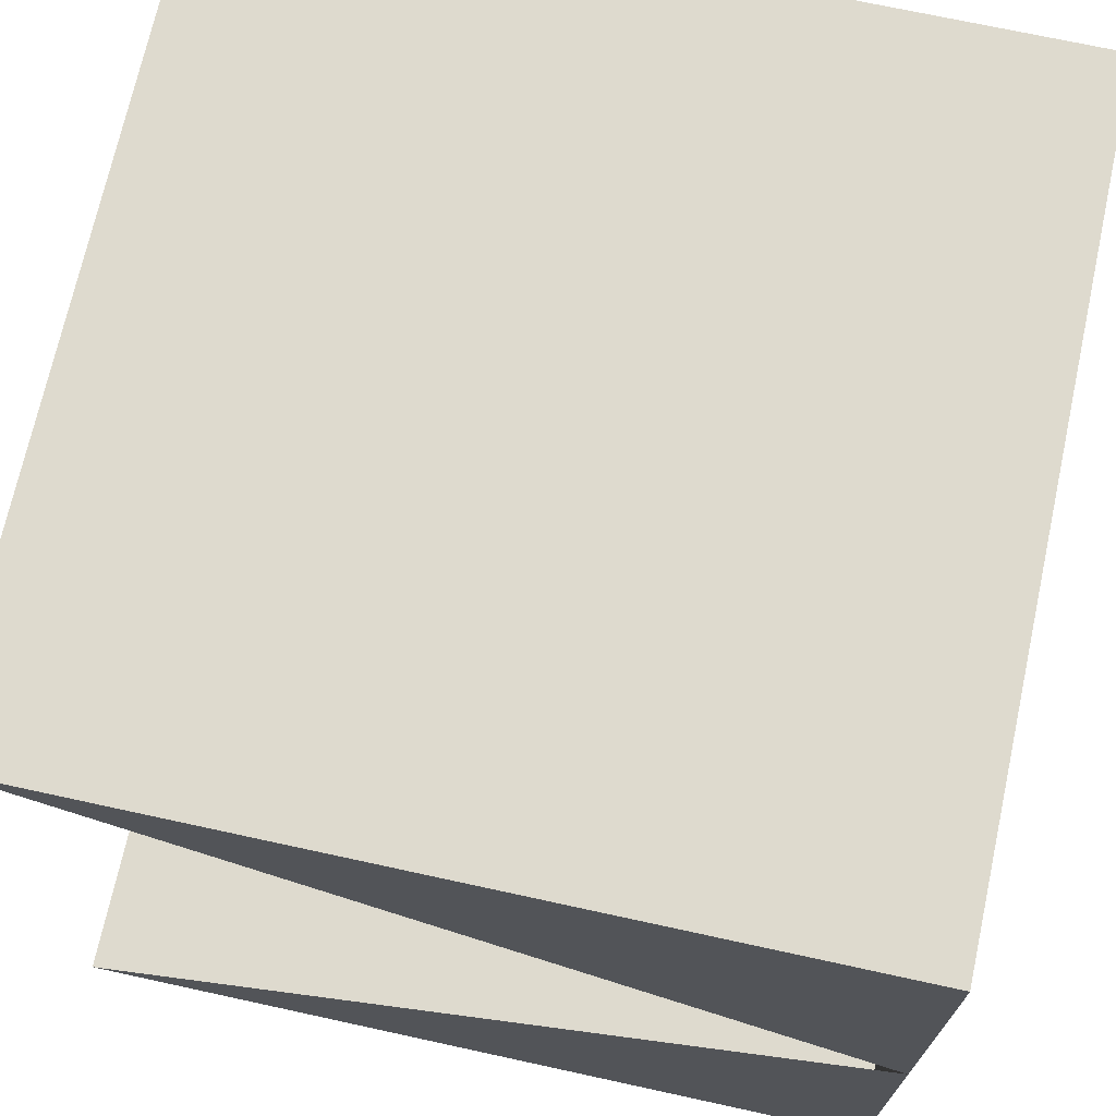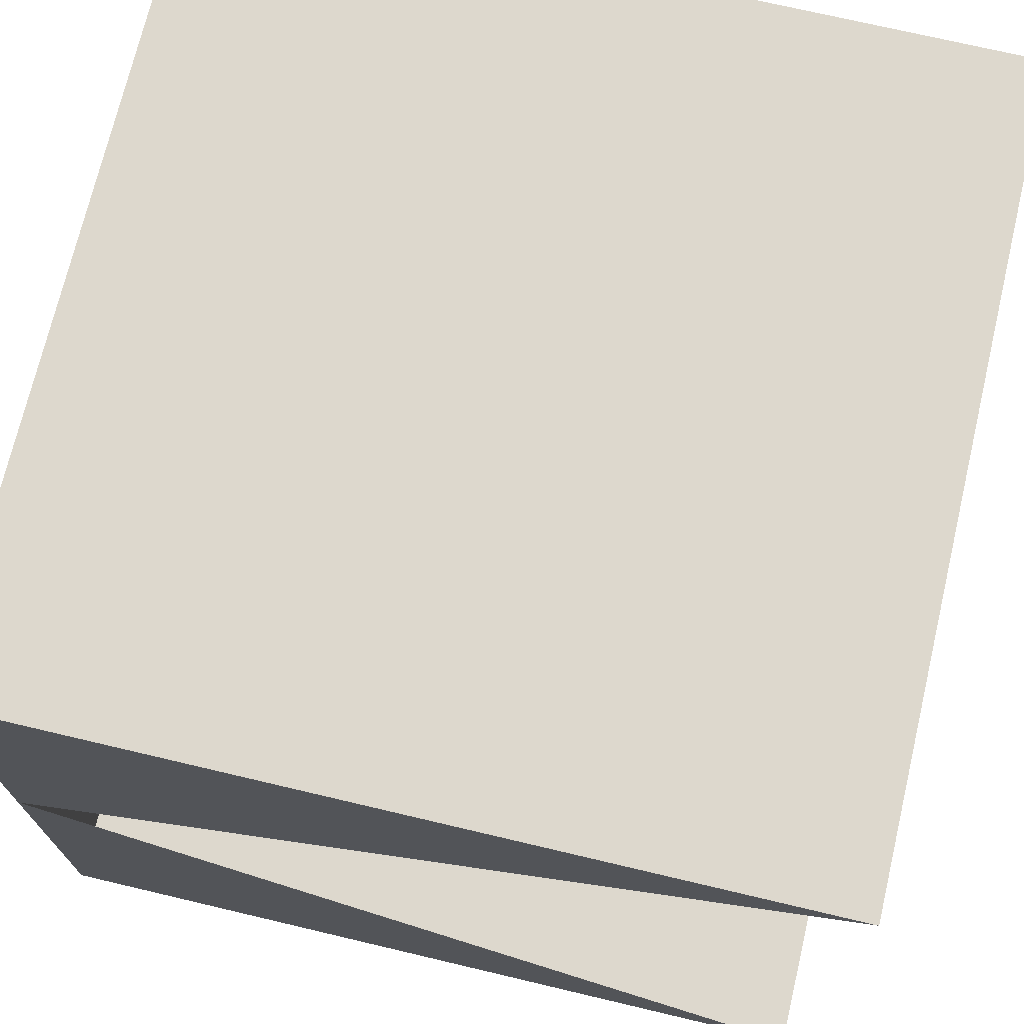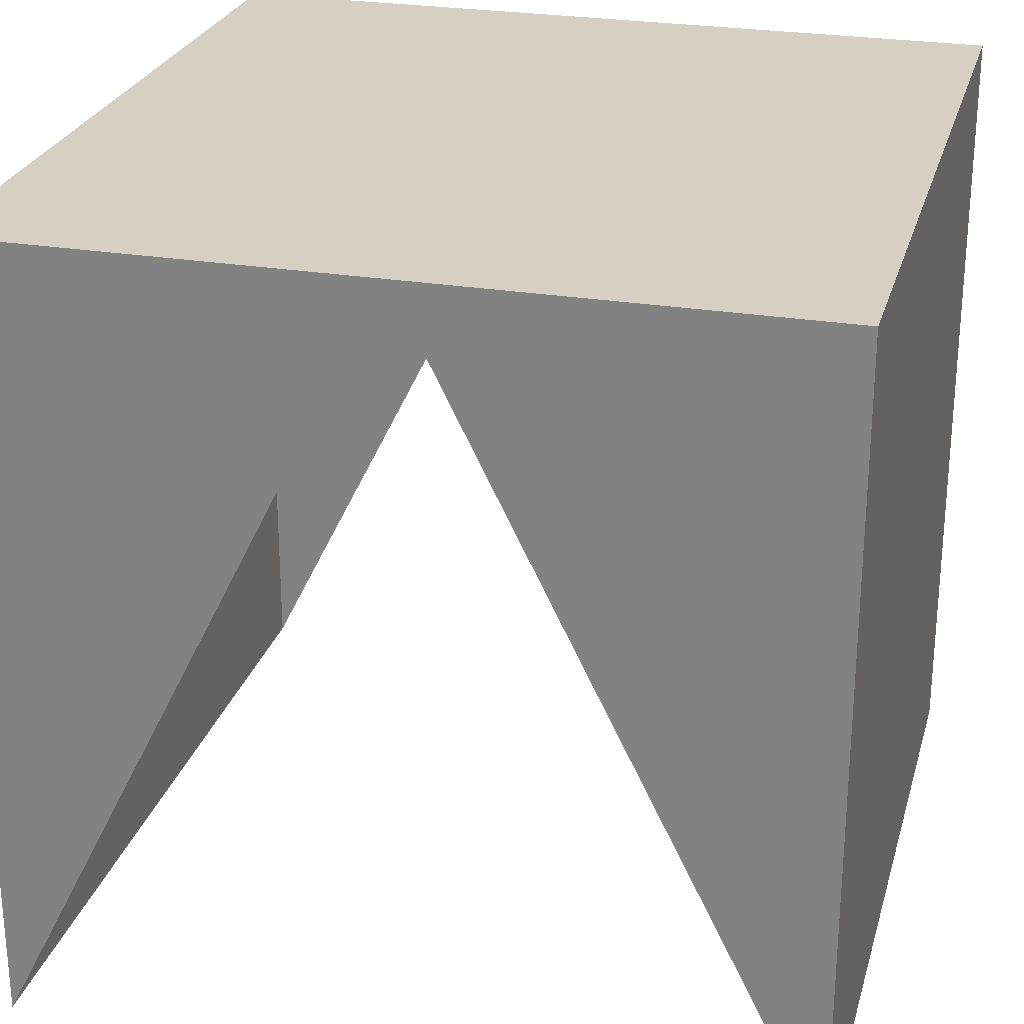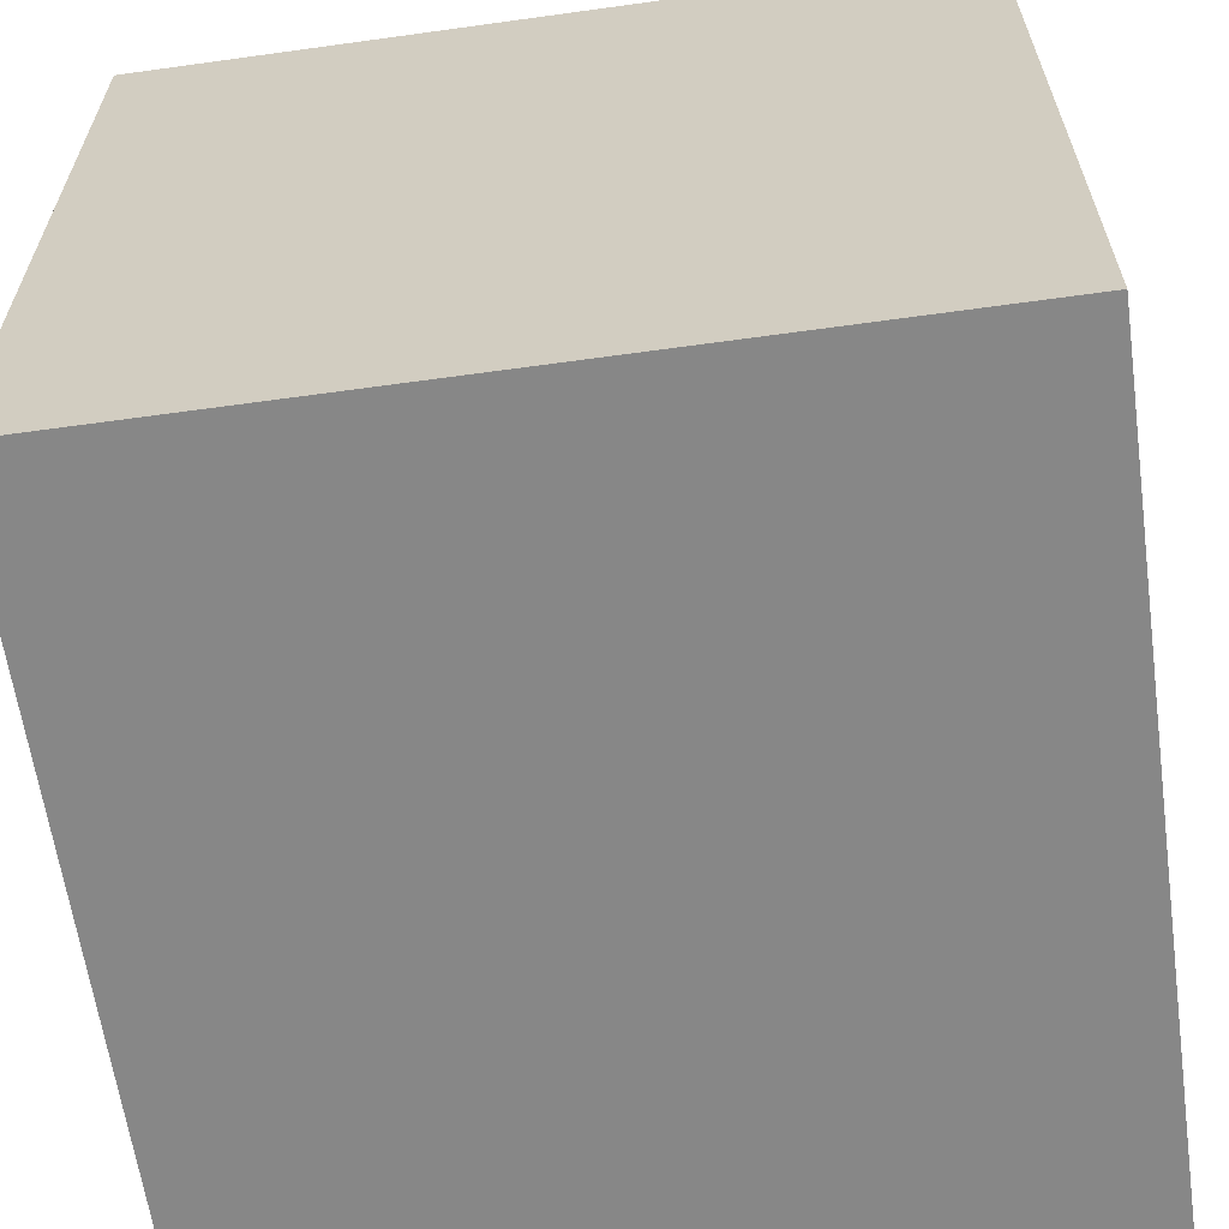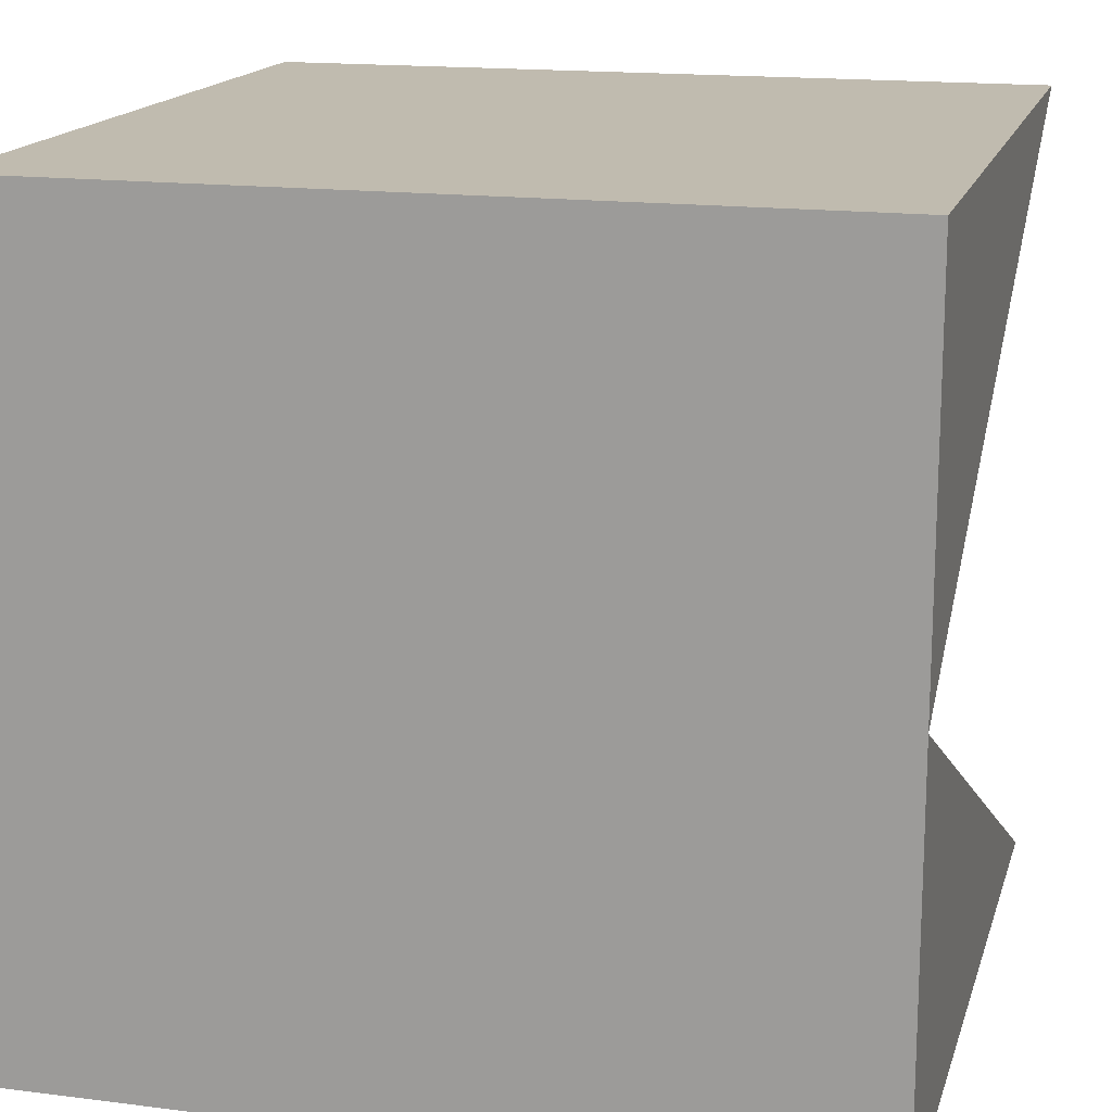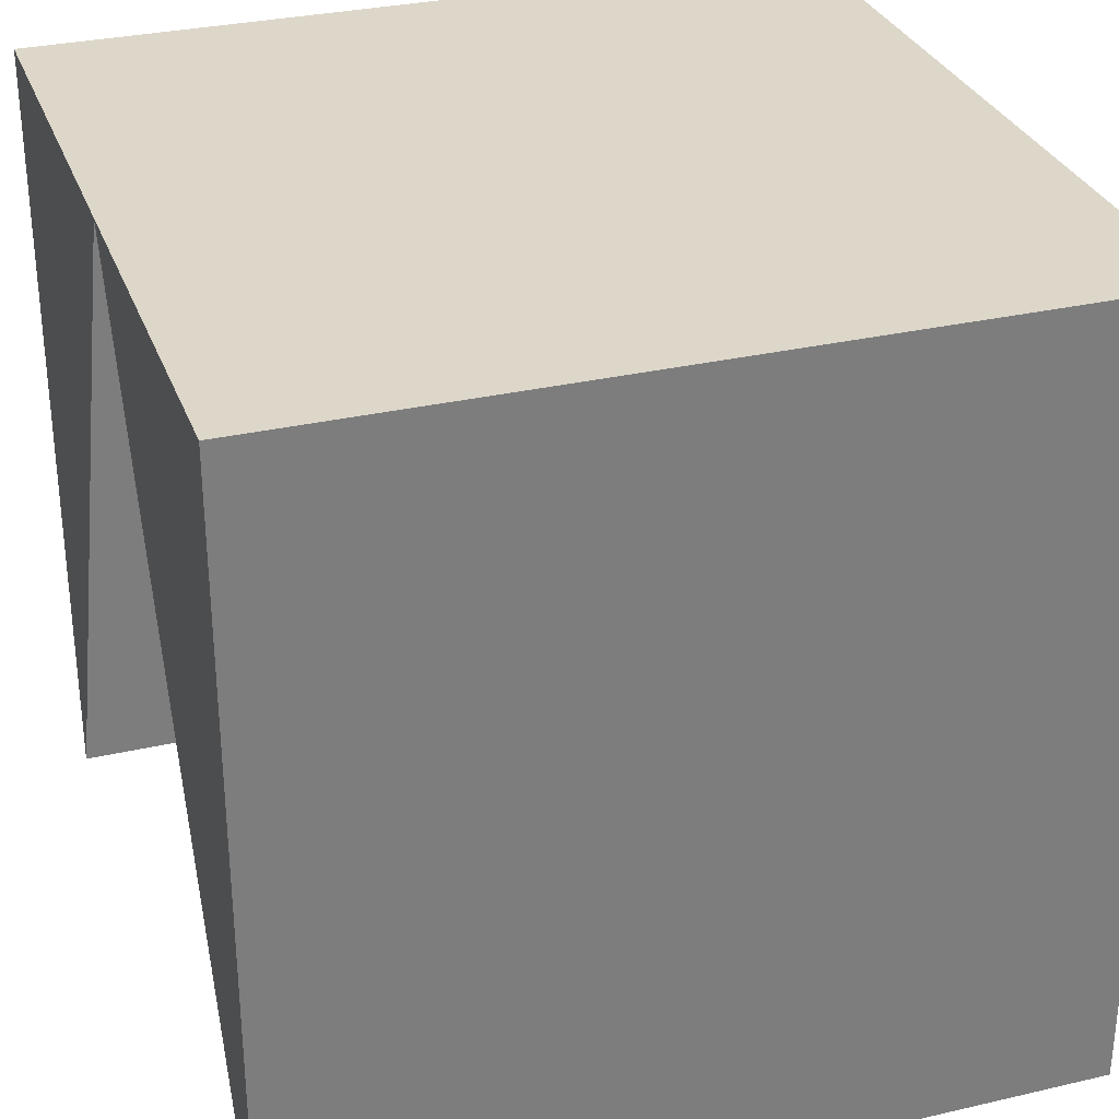
<metadata>
{"format":"obj","ext":"obj","renderer":"f3d","projection":"perspective","resolution":1024,"background":"white","views":[{"elev":71.2,"azim":-77.7,"up":"+Y"},{"elev":72.1,"azim":103.3,"up":"+Y"},{"elev":26.1,"azim":-75.2,"up":"+Z"},{"elev":-62.5,"azim":8.0,"up":"+Y"},{"elev":16.2,"azim":14.7,"up":"+Y"},{"elev":30.9,"azim":161.6,"up":"+Z"}]}
</metadata>
<code>
g back-in
v 1 0 -1
v 1 0 0
v -0 0 -0
v 0 0 -1
v 1 1 -1
v 1 1 1e-06
v -0 1 -0
v 0 1 -1
v 1 0.5 0
v -0 0.5 -0
f 1 3 2
f 6 8 5
f 6 5 9
f 10 6 9
f 2 9 1
f 3 9 2
f 10 3 4
f 7 10 8
f 1 4 3
f 6 7 8
f 10 7 6
f 3 10 9

</code>
